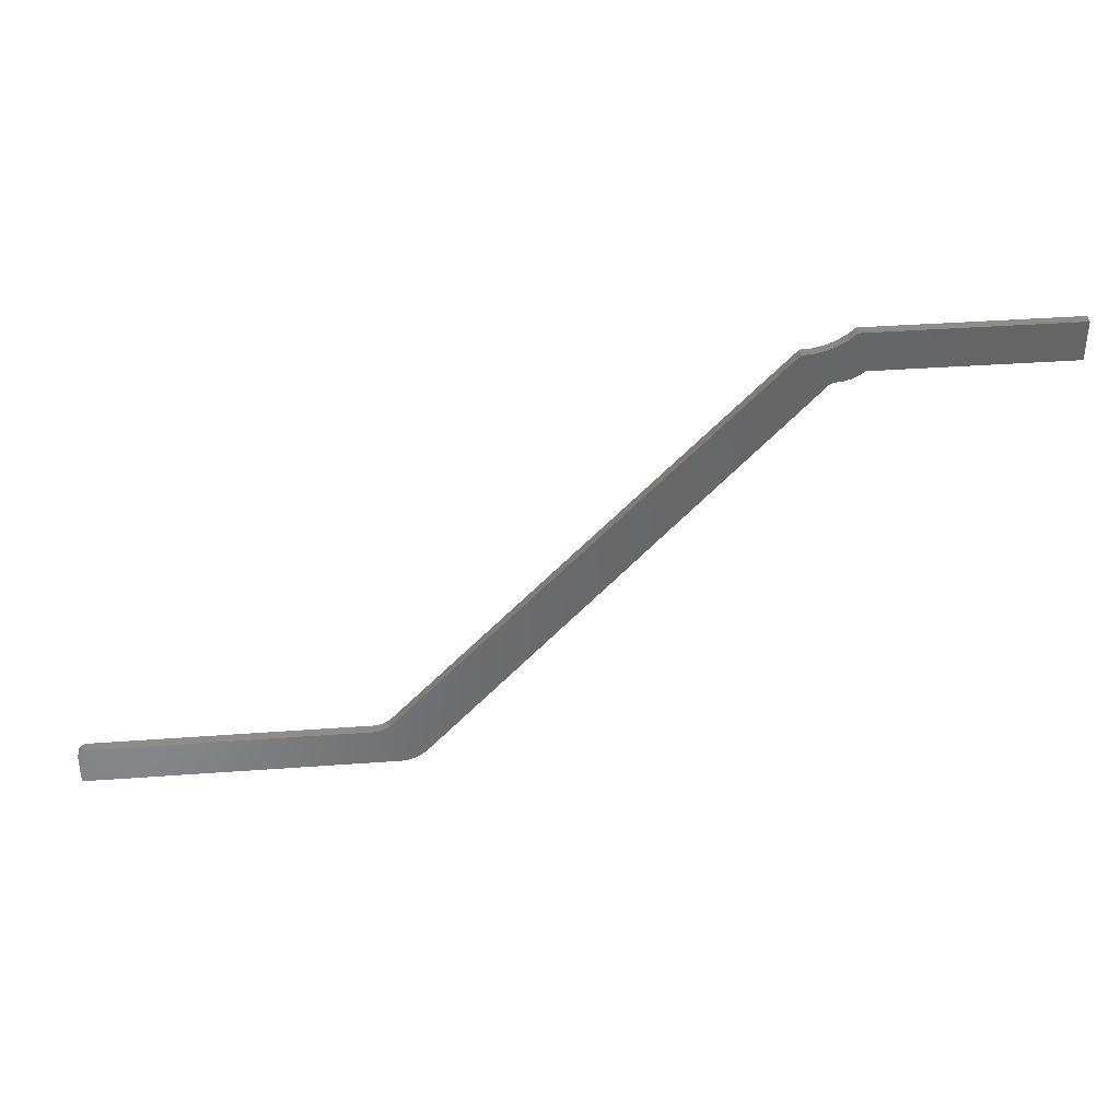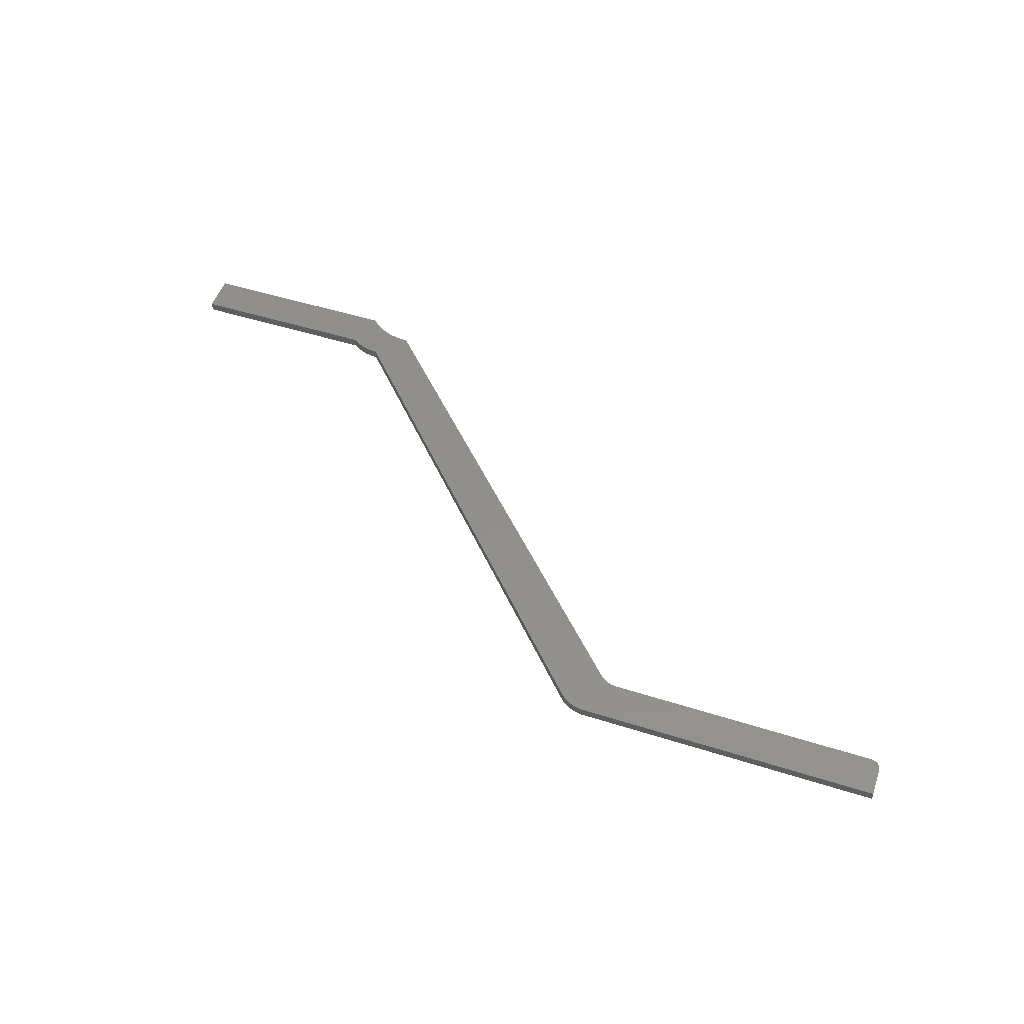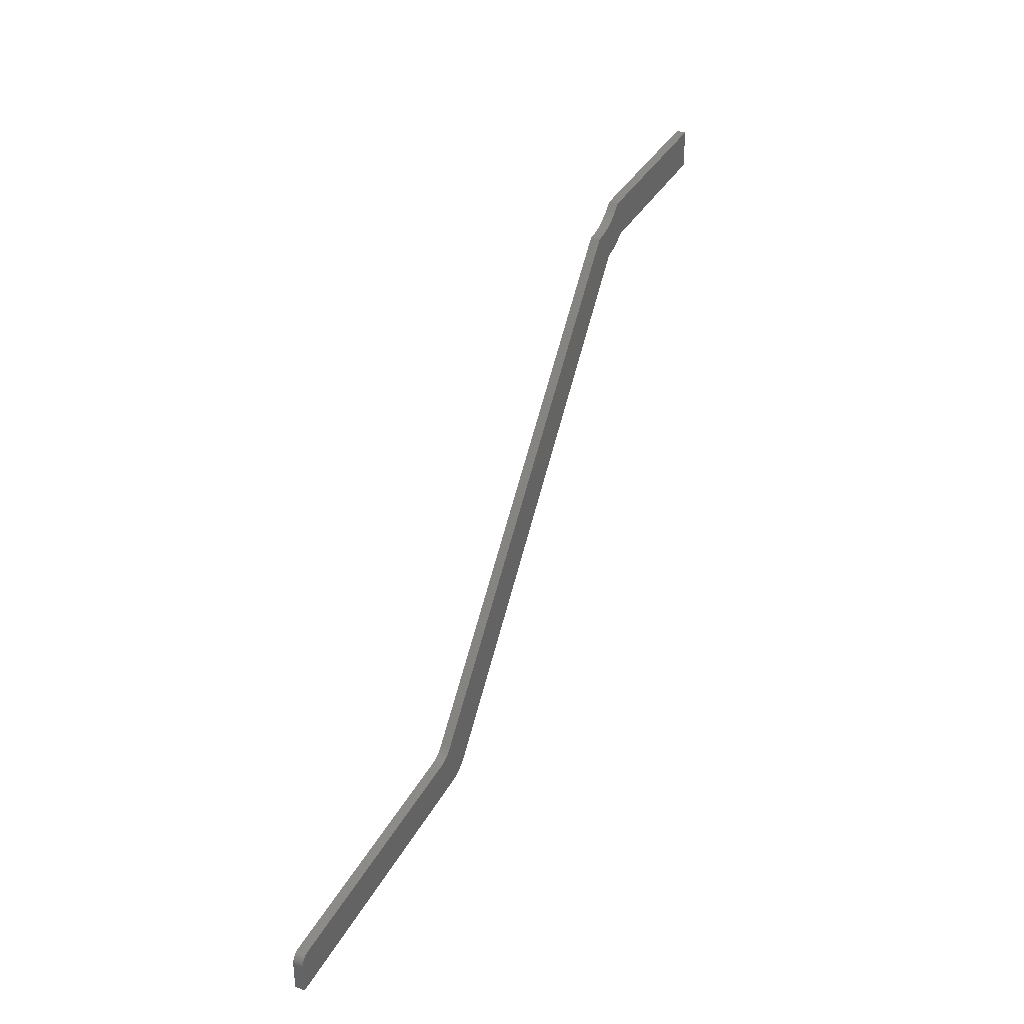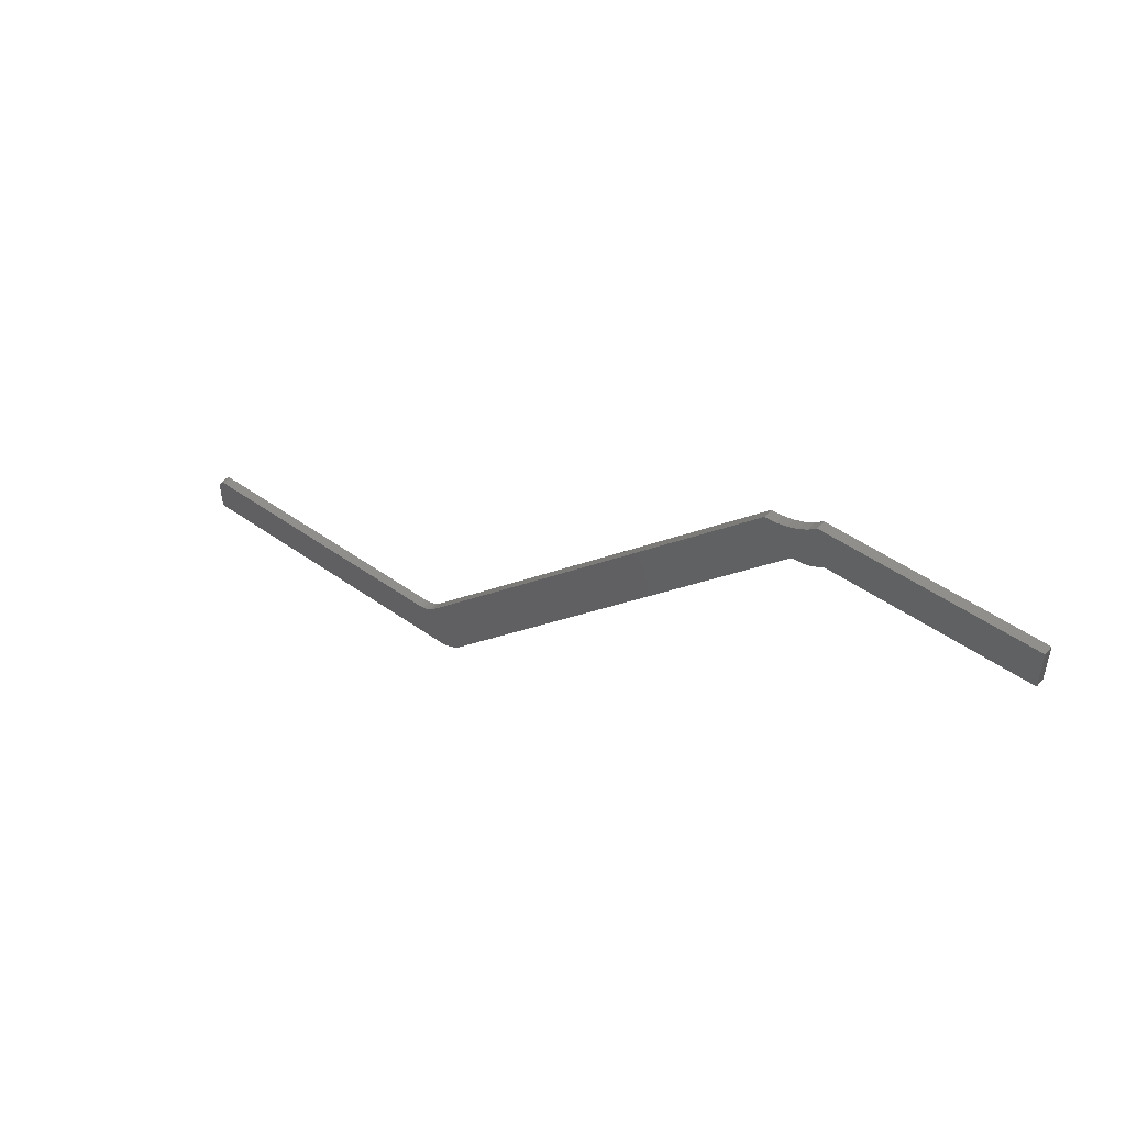
<metadata>
{"format":"stl","ext":"stl","renderer":"f3d","projection":"perspective","resolution":1024,"background":"white","views":[{"elev":36.6,"azim":-5.5,"up":"+Z"},{"elev":51.5,"azim":-161.1,"up":"+Y"},{"elev":33.7,"azim":-65.9,"up":"+Z"},{"elev":48.9,"azim":38.3,"up":"+Z"}]}
</metadata>
<code>
# stl→obj: 80 verts, 156 faces
v 0 0 0
v 0.2598 0 0.002425
v 0.2447 0 -1.499e-17
v 0.2499 0 -1.141e-05
v 0.5776 0 0.3654
v 0.5842 0 0.3711
v 0.75 0 0.3711
v 0.2549 0 0.0008041
v 0.75 0 0.3395
v 0.5447 0 0.3553
v 0.5535 0 0.3558
v 0.562 0 0.3576
v 0.5701 0 0.3609
v 0.2684 0 0.007895
v 1.455e-18 0 0.02377
v 0.0001501 0 0.02529
v 0.0005947 0 0.02676
v 0.001317 0 0.02811
v 0.002288 0 0.02929
v 0.003472 0 0.03026
v 0.004823 0 0.03098
v 0.006288 0 0.03143
v 0.007812 0 0.03158
v 0.2289 0 0.03158
v 0.2325 0 0.03208
v 0.236 0 0.03316
v 0.2392 0 0.03478
v 0.2422 0 0.0369
v 0.2447 0 0.03947
v 0.566 0 0.329
v 0.5921 0 0.3395
v 0.5876 0 0.3361
v 0.5826 0 0.3336
v 0.5772 0 0.3321
v 0.5716 0 0.3315
v 0.5703 0 0.3314
v 0.5691 0 0.331
v 0.568 0 0.3305
v 0.5669 0 0.3298
v 0.2643 0 0.00481
v 0.2447 -0.007812 -1.499e-17
v 0.2598 -0.007812 0.002425
v 0 -0.007812 0
v 0.2499 -0.007812 -1.141e-05
v 0.75 -0.007812 0.3711
v 0.5842 -0.007812 0.3711
v 0.5776 -0.007812 0.3654
v 0.2549 -0.007812 0.0008041
v 0.75 -0.007812 0.3395
v 0.5701 -0.007812 0.3609
v 0.562 -0.007812 0.3576
v 0.5535 -0.007812 0.3558
v 0.5447 -0.007812 0.3553
v 0.2684 -0.007812 0.007895
v 0.566 -0.007812 0.329
v 0.2447 -0.007812 0.03947
v 0.2422 -0.007812 0.0369
v 0.2392 -0.007812 0.03478
v 0.236 -0.007812 0.03316
v 0.2325 -0.007812 0.03208
v 0.2289 -0.007812 0.03158
v 0.007812 -0.007812 0.03158
v 0.006288 -0.007812 0.03143
v 0.004823 -0.007812 0.03098
v 0.003472 -0.007812 0.03026
v 0.002288 -0.007812 0.02929
v 0.001317 -0.007812 0.02811
v 0.0005947 -0.007812 0.02676
v 0.0001501 -0.007812 0.02529
v 1.455e-18 -0.007812 0.02377
v 0.5669 -0.007812 0.3298
v 0.568 -0.007812 0.3305
v 0.5691 -0.007812 0.331
v 0.5703 -0.007812 0.3314
v 0.5716 -0.007812 0.3315
v 0.5772 -0.007812 0.3321
v 0.5826 -0.007812 0.3336
v 0.5876 -0.007812 0.3361
v 0.5921 -0.007812 0.3395
v 0.2643 -0.007812 0.00481
f 1 2 3
f 2 4 3
f 5 6 7
f 8 4 2
f 9 10 11
f 9 11 12
f 9 12 13
f 9 13 5
f 9 5 7
f 14 15 16
f 14 16 17
f 14 17 18
f 14 18 19
f 14 19 20
f 14 20 21
f 14 21 22
f 14 22 23
f 14 23 24
f 14 24 25
f 14 25 26
f 14 26 27
f 14 27 28
f 14 28 29
f 14 29 30
f 10 9 31
f 10 31 32
f 10 32 33
f 10 33 34
f 10 34 35
f 10 35 36
f 10 36 37
f 10 37 38
f 10 38 39
f 10 39 30
f 10 30 29
f 15 14 40
f 15 40 2
f 15 2 1
f 41 42 43
f 41 44 42
f 45 46 47
f 42 44 48
f 49 45 47
f 49 47 50
f 49 50 51
f 49 51 52
f 49 52 53
f 54 55 56
f 54 56 57
f 54 57 58
f 54 58 59
f 54 59 60
f 54 60 61
f 54 61 62
f 54 62 63
f 54 63 64
f 54 64 65
f 54 65 66
f 54 66 67
f 54 67 68
f 54 68 69
f 54 69 70
f 53 56 55
f 53 55 71
f 53 71 72
f 53 72 73
f 53 73 74
f 53 74 75
f 53 75 76
f 53 76 77
f 53 77 78
f 53 78 79
f 53 79 49
f 70 43 42
f 70 42 80
f 70 80 54
f 70 15 43
f 43 15 1
f 61 24 62
f 62 24 23
f 15 70 16
f 16 70 69
f 16 69 17
f 17 69 68
f 17 68 18
f 18 68 67
f 18 67 19
f 19 67 66
f 19 66 20
f 20 66 65
f 20 65 21
f 21 65 64
f 21 64 22
f 22 64 63
f 22 63 23
f 23 63 62
f 54 14 55
f 55 14 30
f 31 79 32
f 32 79 78
f 32 78 33
f 33 78 77
f 33 77 34
f 34 77 76
f 34 76 35
f 35 76 75
f 38 71 39
f 39 71 55
f 39 55 30
f 71 38 72
f 72 38 37
f 72 37 73
f 73 37 36
f 73 36 74
f 74 36 35
f 74 35 75
f 27 57 28
f 28 57 56
f 28 56 29
f 57 27 58
f 58 27 26
f 58 26 59
f 59 26 25
f 59 25 60
f 60 25 24
f 60 24 61
f 53 10 56
f 56 10 29
f 13 47 5
f 5 47 46
f 5 46 6
f 47 13 50
f 50 13 12
f 50 12 51
f 51 12 11
f 51 11 52
f 52 11 10
f 52 10 53
f 45 7 46
f 46 7 6
f 49 9 45
f 45 9 7
f 79 31 49
f 49 31 9
f 14 54 40
f 40 54 80
f 40 80 2
f 2 80 42
f 2 42 8
f 8 42 48
f 8 48 4
f 4 48 44
f 4 44 3
f 3 44 41
f 43 1 41
f 41 1 3

</code>
